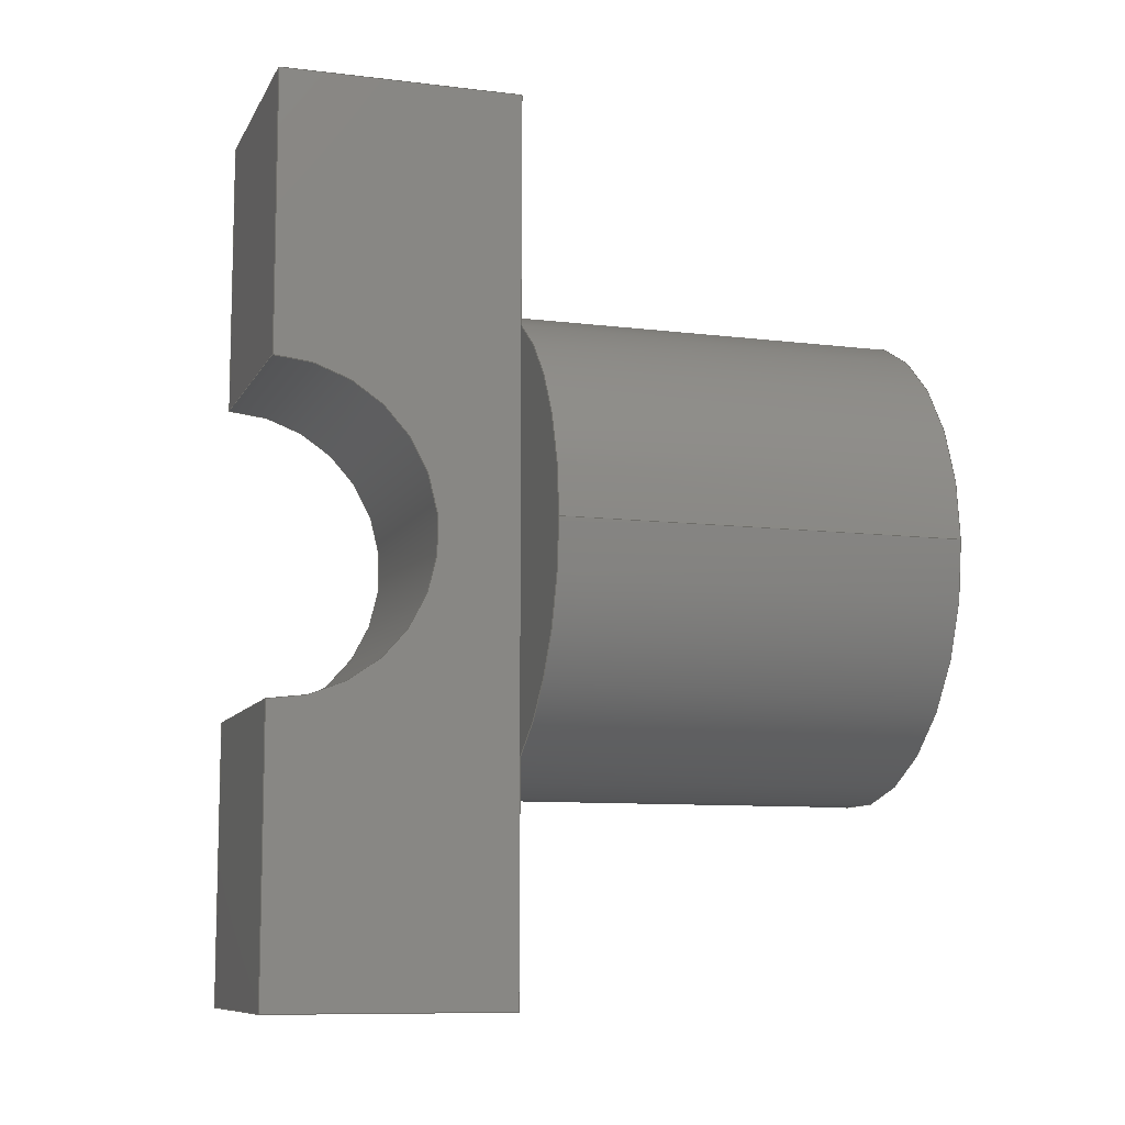
<metadata>
{"format":"step","ext":"step","renderer":"f3d","projection":"perspective","resolution":1024,"background":"white","views":[{"elev":-9.5,"azim":-107.7,"up":"+Z"}]}
</metadata>
<code>
ISO-10303-21;
DATA;
#1=MECHANICAL_DESIGN_GEOMETRIC_PRESENTATION_REPRESENTATION('',(#4),#446);
#2=SHAPE_REPRESENTATION_RELATIONSHIP('SRR','None',#453,#3);
#3=ADVANCED_BREP_SHAPE_REPRESENTATION('',(#5),#445);
#4=STYLED_ITEM('',(#463),#5);
#5=MANIFOLD_SOLID_BREP('Body1',#253);
#6=FACE_BOUND('',#49,.T.);
#7=PLANE('',#270);
#8=PLANE('',#271);
#9=PLANE('',#272);
#10=PLANE('',#274);
#11=PLANE('',#276);
#12=PLANE('',#277);
#13=PLANE('',#278);
#14=PLANE('',#279);
#15=PLANE('',#280);
#16=PLANE('',#283);
#17=PLANE('',#285);
#18=PLANE('',#292);
#19=FACE_OUTER_BOUND('',#34,.T.);
#20=FACE_OUTER_BOUND('',#35,.T.);
#21=FACE_OUTER_BOUND('',#36,.T.);
#22=FACE_OUTER_BOUND('',#37,.T.);
#23=FACE_OUTER_BOUND('',#38,.T.);
#24=FACE_OUTER_BOUND('',#39,.T.);
#25=FACE_OUTER_BOUND('',#40,.T.);
#26=FACE_OUTER_BOUND('',#41,.T.);
#27=FACE_OUTER_BOUND('',#42,.T.);
#28=FACE_OUTER_BOUND('',#43,.T.);
#29=FACE_OUTER_BOUND('',#44,.T.);
#30=FACE_OUTER_BOUND('',#45,.T.);
#31=FACE_OUTER_BOUND('',#46,.T.);
#32=FACE_OUTER_BOUND('',#47,.T.);
#33=FACE_OUTER_BOUND('',#48,.T.);
#34=EDGE_LOOP('',(#165,#166,#167,#168));
#35=EDGE_LOOP('',(#169,#170,#171,#172,#173,#174,#175,#176,#177));
#36=EDGE_LOOP('',(#178,#179,#180,#181));
#37=EDGE_LOOP('',(#182,#183,#184,#185));
#38=EDGE_LOOP('',(#186,#187,#188,#189));
#39=EDGE_LOOP('',(#190,#191,#192,#193));
#40=EDGE_LOOP('',(#194,#195,#196,#197));
#41=EDGE_LOOP('',(#198,#199,#200,#201,#202,#203,#204,#205,#206));
#42=EDGE_LOOP('',(#207,#208,#209,#210));
#43=EDGE_LOOP('',(#211,#212));
#44=EDGE_LOOP('',(#213,#214,#215));
#45=EDGE_LOOP('',(#216,#217,#218,#219));
#46=EDGE_LOOP('',(#220,#221,#222,#223,#224));
#47=EDGE_LOOP('',(#225,#226,#227,#228,#229,#230,#231,#232));
#48=EDGE_LOOP('',(#233));
#49=EDGE_LOOP('',(#234));
#50=CIRCLE('',#268,0.2);
#51=CIRCLE('',#269,0.2);
#52=CIRCLE('',#273,0.3);
#53=CIRCLE('',#275,0.3);
#54=CIRCLE('',#281,0.15);
#55=CIRCLE('',#282,0.15);
#56=CIRCLE('',#284,0.3);
#57=CIRCLE('',#286,0.3);
#58=CIRCLE('',#287,0.3);
#59=CIRCLE('',#289,0.15);
#60=CIRCLE('',#291,0.3);
#61=LINE('',#375,#85);
#62=LINE('',#379,#86);
#63=LINE('',#383,#87);
#64=LINE('',#385,#88);
#65=LINE('',#387,#89);
#66=LINE('',#389,#90);
#67=LINE('',#391,#91);
#68=LINE('',#393,#92);
#69=LINE('',#395,#93);
#70=LINE('',#396,#94);
#71=LINE('',#399,#95);
#72=LINE('',#400,#96);
#73=LINE('',#405,#97);
#74=LINE('',#406,#98);
#75=LINE('',#411,#99);
#76=LINE('',#412,#100);
#77=LINE('',#415,#101);
#78=LINE('',#416,#102);
#79=LINE('',#418,#103);
#80=LINE('',#420,#104);
#81=LINE('',#422,#105);
#82=LINE('',#423,#106);
#83=LINE('',#437,#107);
#84=LINE('',#440,#108);
#85=VECTOR('',#297,1);
#86=VECTOR('',#300,1);
#87=VECTOR('',#305,1);
#88=VECTOR('',#306,1);
#89=VECTOR('',#307,1);
#90=VECTOR('',#308,1);
#91=VECTOR('',#309,1);
#92=VECTOR('',#310,1);
#93=VECTOR('',#311,1);
#94=VECTOR('',#312,1);
#95=VECTOR('',#315,1);
#96=VECTOR('',#316,1);
#97=VECTOR('',#321,1);
#98=VECTOR('',#322,1);
#99=VECTOR('',#327,1);
#100=VECTOR('',#328,1);
#101=VECTOR('',#331,1);
#102=VECTOR('',#332,1);
#103=VECTOR('',#335,1);
#104=VECTOR('',#338,1);
#105=VECTOR('',#339,1);
#106=VECTOR('',#340,1);
#107=VECTOR('',#363,0.15);
#108=VECTOR('',#366,0.3);
#109=VERTEX_POINT('',#373);
#110=VERTEX_POINT('',#374);
#111=VERTEX_POINT('',#376);
#112=VERTEX_POINT('',#378);
#113=VERTEX_POINT('',#382);
#114=VERTEX_POINT('',#384);
#115=VERTEX_POINT('',#386);
#116=VERTEX_POINT('',#388);
#117=VERTEX_POINT('',#390);
#118=VERTEX_POINT('',#392);
#119=VERTEX_POINT('',#394);
#120=VERTEX_POINT('',#398);
#121=VERTEX_POINT('',#402);
#122=VERTEX_POINT('',#404);
#123=VERTEX_POINT('',#408);
#124=VERTEX_POINT('',#410);
#125=VERTEX_POINT('',#414);
#126=VERTEX_POINT('',#421);
#127=VERTEX_POINT('',#431);
#128=VERTEX_POINT('',#435);
#129=VERTEX_POINT('',#439);
#130=EDGE_CURVE('',#109,#110,#61,.T.);
#131=EDGE_CURVE('',#111,#109,#50,.T.);
#132=EDGE_CURVE('',#112,#111,#62,.T.);
#133=EDGE_CURVE('',#110,#112,#51,.T.);
#134=EDGE_CURVE('',#113,#112,#63,.T.);
#135=EDGE_CURVE('',#114,#113,#64,.T.);
#136=EDGE_CURVE('',#114,#115,#65,.T.);
#137=EDGE_CURVE('',#116,#115,#66,.T.);
#138=EDGE_CURVE('',#117,#116,#67,.T.);
#139=EDGE_CURVE('',#117,#118,#68,.T.);
#140=EDGE_CURVE('',#118,#119,#69,.T.);
#141=EDGE_CURVE('',#110,#119,#70,.T.);
#142=EDGE_CURVE('',#111,#120,#71,.T.);
#143=EDGE_CURVE('',#120,#113,#72,.T.);
#144=EDGE_CURVE('',#117,#121,#52,.T.);
#145=EDGE_CURVE('',#122,#121,#73,.T.);
#146=EDGE_CURVE('',#118,#122,#74,.T.);
#147=EDGE_CURVE('',#123,#115,#53,.T.);
#148=EDGE_CURVE('',#124,#114,#75,.T.);
#149=EDGE_CURVE('',#123,#124,#76,.T.);
#150=EDGE_CURVE('',#122,#125,#77,.T.);
#151=EDGE_CURVE('',#119,#125,#78,.T.);
#152=EDGE_CURVE('',#124,#120,#79,.T.);
#153=EDGE_CURVE('',#125,#109,#80,.T.);
#154=EDGE_CURVE('',#126,#121,#81,.T.);
#155=EDGE_CURVE('',#123,#126,#82,.T.);
#156=EDGE_CURVE('',#126,#116,#54,.T.);
#157=EDGE_CURVE('',#116,#126,#55,.T.);
#158=EDGE_CURVE('',#121,#123,#56,.T.);
#159=EDGE_CURVE('',#115,#127,#57,.T.);
#160=EDGE_CURVE('',#127,#117,#58,.T.);
#161=EDGE_CURVE('',#128,#128,#59,.T.);
#162=EDGE_CURVE('',#128,#116,#83,.T.);
#163=EDGE_CURVE('',#127,#129,#84,.T.);
#164=EDGE_CURVE('',#129,#129,#60,.T.);
#165=ORIENTED_EDGE('',*,*,#130,.F.);
#166=ORIENTED_EDGE('',*,*,#131,.F.);
#167=ORIENTED_EDGE('',*,*,#132,.F.);
#168=ORIENTED_EDGE('',*,*,#133,.F.);
#169=ORIENTED_EDGE('',*,*,#133,.T.);
#170=ORIENTED_EDGE('',*,*,#134,.F.);
#171=ORIENTED_EDGE('',*,*,#135,.F.);
#172=ORIENTED_EDGE('',*,*,#136,.T.);
#173=ORIENTED_EDGE('',*,*,#137,.F.);
#174=ORIENTED_EDGE('',*,*,#138,.F.);
#175=ORIENTED_EDGE('',*,*,#139,.T.);
#176=ORIENTED_EDGE('',*,*,#140,.T.);
#177=ORIENTED_EDGE('',*,*,#141,.F.);
#178=ORIENTED_EDGE('',*,*,#132,.T.);
#179=ORIENTED_EDGE('',*,*,#142,.T.);
#180=ORIENTED_EDGE('',*,*,#143,.T.);
#181=ORIENTED_EDGE('',*,*,#134,.T.);
#182=ORIENTED_EDGE('',*,*,#144,.T.);
#183=ORIENTED_EDGE('',*,*,#145,.F.);
#184=ORIENTED_EDGE('',*,*,#146,.F.);
#185=ORIENTED_EDGE('',*,*,#139,.F.);
#186=ORIENTED_EDGE('',*,*,#147,.T.);
#187=ORIENTED_EDGE('',*,*,#136,.F.);
#188=ORIENTED_EDGE('',*,*,#148,.F.);
#189=ORIENTED_EDGE('',*,*,#149,.F.);
#190=ORIENTED_EDGE('',*,*,#146,.T.);
#191=ORIENTED_EDGE('',*,*,#150,.T.);
#192=ORIENTED_EDGE('',*,*,#151,.F.);
#193=ORIENTED_EDGE('',*,*,#140,.F.);
#194=ORIENTED_EDGE('',*,*,#148,.T.);
#195=ORIENTED_EDGE('',*,*,#135,.T.);
#196=ORIENTED_EDGE('',*,*,#143,.F.);
#197=ORIENTED_EDGE('',*,*,#152,.F.);
#198=ORIENTED_EDGE('',*,*,#131,.T.);
#199=ORIENTED_EDGE('',*,*,#153,.F.);
#200=ORIENTED_EDGE('',*,*,#150,.F.);
#201=ORIENTED_EDGE('',*,*,#145,.T.);
#202=ORIENTED_EDGE('',*,*,#154,.F.);
#203=ORIENTED_EDGE('',*,*,#155,.F.);
#204=ORIENTED_EDGE('',*,*,#149,.T.);
#205=ORIENTED_EDGE('',*,*,#152,.T.);
#206=ORIENTED_EDGE('',*,*,#142,.F.);
#207=ORIENTED_EDGE('',*,*,#130,.T.);
#208=ORIENTED_EDGE('',*,*,#141,.T.);
#209=ORIENTED_EDGE('',*,*,#151,.T.);
#210=ORIENTED_EDGE('',*,*,#153,.T.);
#211=ORIENTED_EDGE('',*,*,#156,.T.);
#212=ORIENTED_EDGE('',*,*,#157,.T.);
#213=ORIENTED_EDGE('',*,*,#154,.T.);
#214=ORIENTED_EDGE('',*,*,#158,.T.);
#215=ORIENTED_EDGE('',*,*,#155,.T.);
#216=ORIENTED_EDGE('',*,*,#138,.T.);
#217=ORIENTED_EDGE('',*,*,#137,.T.);
#218=ORIENTED_EDGE('',*,*,#159,.T.);
#219=ORIENTED_EDGE('',*,*,#160,.T.);
#220=ORIENTED_EDGE('',*,*,#161,.F.);
#221=ORIENTED_EDGE('',*,*,#162,.T.);
#222=ORIENTED_EDGE('',*,*,#156,.F.);
#223=ORIENTED_EDGE('',*,*,#157,.F.);
#224=ORIENTED_EDGE('',*,*,#162,.F.);
#225=ORIENTED_EDGE('',*,*,#159,.F.);
#226=ORIENTED_EDGE('',*,*,#147,.F.);
#227=ORIENTED_EDGE('',*,*,#158,.F.);
#228=ORIENTED_EDGE('',*,*,#144,.F.);
#229=ORIENTED_EDGE('',*,*,#160,.F.);
#230=ORIENTED_EDGE('',*,*,#163,.T.);
#231=ORIENTED_EDGE('',*,*,#164,.T.);
#232=ORIENTED_EDGE('',*,*,#163,.F.);
#233=ORIENTED_EDGE('',*,*,#164,.F.);
#234=ORIENTED_EDGE('',*,*,#161,.T.);
#235=CYLINDRICAL_SURFACE('',#267,0.2);
#236=CYLINDRICAL_SURFACE('',#288,0.15);
#237=CYLINDRICAL_SURFACE('',#290,0.3);
#238=ADVANCED_FACE('',(#19),#235,.F.);
#239=ADVANCED_FACE('',(#20),#7,.T.);
#240=ADVANCED_FACE('',(#21),#8,.T.);
#241=ADVANCED_FACE('',(#22),#9,.F.);
#242=ADVANCED_FACE('',(#23),#10,.F.);
#243=ADVANCED_FACE('',(#24),#11,.T.);
#244=ADVANCED_FACE('',(#25),#12,.T.);
#245=ADVANCED_FACE('',(#26),#13,.T.);
#246=ADVANCED_FACE('',(#27),#14,.T.);
#247=ADVANCED_FACE('',(#28),#15,.F.);
#248=ADVANCED_FACE('',(#29),#16,.T.);
#249=ADVANCED_FACE('',(#30),#17,.T.);
#250=ADVANCED_FACE('',(#31),#236,.F.);
#251=ADVANCED_FACE('',(#32),#237,.T.);
#252=ADVANCED_FACE('',(#33,#6),#18,.F.);
#253=CLOSED_SHELL('',(#238,#239,#240,#241,#242,#243,#244,#245,#246,#247,
#248,#249,#250,#251,#252));
#254=DERIVED_UNIT_ELEMENT(#256,1);
#255=DERIVED_UNIT_ELEMENT(#448,3);
#256=(
MASS_UNIT()
NAMED_UNIT(*)
SI_UNIT(.KILO.,.GRAM.)
);
#257=DERIVED_UNIT((#254,#255));
#258=MEASURE_REPRESENTATION_ITEM('density measure',
POSITIVE_RATIO_MEASURE(7850),#257);
#259=PROPERTY_DEFINITION_REPRESENTATION(#264,#261);
#260=PROPERTY_DEFINITION_REPRESENTATION(#265,#262);
#261=REPRESENTATION('material name',(#263),#445);
#262=REPRESENTATION('density',(#258),#445);
#263=DESCRIPTIVE_REPRESENTATION_ITEM('Steel','Steel');
#264=PROPERTY_DEFINITION('material property','material name',#455);
#265=PROPERTY_DEFINITION('material property','density of part',#455);
#266=AXIS2_PLACEMENT_3D('placement',#371,#293,#294);
#267=AXIS2_PLACEMENT_3D('',#372,#295,#296);
#268=AXIS2_PLACEMENT_3D('',#377,#298,#299);
#269=AXIS2_PLACEMENT_3D('',#380,#301,#302);
#270=AXIS2_PLACEMENT_3D('',#381,#303,#304);
#271=AXIS2_PLACEMENT_3D('',#397,#313,#314);
#272=AXIS2_PLACEMENT_3D('',#401,#317,#318);
#273=AXIS2_PLACEMENT_3D('',#403,#319,#320);
#274=AXIS2_PLACEMENT_3D('',#407,#323,#324);
#275=AXIS2_PLACEMENT_3D('',#409,#325,#326);
#276=AXIS2_PLACEMENT_3D('',#413,#329,#330);
#277=AXIS2_PLACEMENT_3D('',#417,#333,#334);
#278=AXIS2_PLACEMENT_3D('',#419,#336,#337);
#279=AXIS2_PLACEMENT_3D('',#424,#341,#342);
#280=AXIS2_PLACEMENT_3D('',#425,#343,#344);
#281=AXIS2_PLACEMENT_3D('',#426,#345,#346);
#282=AXIS2_PLACEMENT_3D('',#427,#347,#348);
#283=AXIS2_PLACEMENT_3D('',#428,#349,#350);
#284=AXIS2_PLACEMENT_3D('',#429,#351,#352);
#285=AXIS2_PLACEMENT_3D('',#430,#353,#354);
#286=AXIS2_PLACEMENT_3D('',#432,#355,#356);
#287=AXIS2_PLACEMENT_3D('',#433,#357,#358);
#288=AXIS2_PLACEMENT_3D('',#434,#359,#360);
#289=AXIS2_PLACEMENT_3D('',#436,#361,#362);
#290=AXIS2_PLACEMENT_3D('',#438,#364,#365);
#291=AXIS2_PLACEMENT_3D('',#441,#367,#368);
#292=AXIS2_PLACEMENT_3D('',#442,#369,#370);
#293=DIRECTION('axis',(0,0,1));
#294=DIRECTION('refdir',(1,0,0));
#295=DIRECTION('center_axis',(-1,0,0));
#296=DIRECTION('ref_axis',(0,0,-1));
#297=DIRECTION('',(-1,0,0));
#298=DIRECTION('center_axis',(-1,0,0));
#299=DIRECTION('ref_axis',(0,0,-1));
#300=DIRECTION('',(1,0,0));
#301=DIRECTION('center_axis',(1,0,0));
#302=DIRECTION('ref_axis',(0,0,-1));
#303=DIRECTION('center_axis',(-1,0,0));
#304=DIRECTION('ref_axis',(0,0,1));
#305=DIRECTION('',(0,0,1));
#306=DIRECTION('',(0,1,0));
#307=DIRECTION('',(0,0,1));
#308=DIRECTION('',(0,0,-1));
#309=DIRECTION('',(0,0,-1));
#310=DIRECTION('',(0,0,1));
#311=DIRECTION('',(0,1,0));
#312=DIRECTION('',(0,0,1));
#313=DIRECTION('center_axis',(0,1,0));
#314=DIRECTION('ref_axis',(0,0,1));
#315=DIRECTION('',(0,0,-1));
#316=DIRECTION('',(-1,0,0));
#317=DIRECTION('center_axis',(0,1,0));
#318=DIRECTION('ref_axis',(-1,0,0));
#319=DIRECTION('center_axis',(0,1,0));
#320=DIRECTION('ref_axis',(1,0,0));
#321=DIRECTION('',(0,0,-1));
#322=DIRECTION('',(1,0,0));
#323=DIRECTION('center_axis',(0,1,0));
#324=DIRECTION('ref_axis',(-1,0,0));
#325=DIRECTION('center_axis',(0,1,0));
#326=DIRECTION('ref_axis',(1,0,0));
#327=DIRECTION('',(-1,0,0));
#328=DIRECTION('',(0,0,-1));
#329=DIRECTION('center_axis',(0,0,1));
#330=DIRECTION('ref_axis',(1,0,0));
#331=DIRECTION('',(0,1,0));
#332=DIRECTION('',(1,0,0));
#333=DIRECTION('center_axis',(0,0,-1));
#334=DIRECTION('ref_axis',(-1,0,0));
#335=DIRECTION('',(0,1,0));
#336=DIRECTION('center_axis',(1,0,0));
#337=DIRECTION('ref_axis',(0,0,-1));
#338=DIRECTION('',(0,0,-1));
#339=DIRECTION('',(0,0,1));
#340=DIRECTION('',(0,0,1));
#341=DIRECTION('center_axis',(0,1,0));
#342=DIRECTION('ref_axis',(0,0,1));
#343=DIRECTION('center_axis',(0,1,0));
#344=DIRECTION('ref_axis',(-1,0,0));
#345=DIRECTION('center_axis',(0,-1,0));
#346=DIRECTION('ref_axis',(1,0,0));
#347=DIRECTION('center_axis',(0,-1,0));
#348=DIRECTION('ref_axis',(1,0,0));
#349=DIRECTION('center_axis',(0,1,0));
#350=DIRECTION('ref_axis',(1,0,0));
#351=DIRECTION('center_axis',(0,1,0));
#352=DIRECTION('ref_axis',(1,0,0));
#353=DIRECTION('center_axis',(0,1,0));
#354=DIRECTION('ref_axis',(1,0,0));
#355=DIRECTION('center_axis',(0,1,0));
#356=DIRECTION('ref_axis',(1,0,0));
#357=DIRECTION('center_axis',(0,1,0));
#358=DIRECTION('ref_axis',(1,0,0));
#359=DIRECTION('center_axis',(0,1,0));
#360=DIRECTION('ref_axis',(1,0,0));
#361=DIRECTION('center_axis',(0,1,0));
#362=DIRECTION('ref_axis',(1,0,0));
#363=DIRECTION('',(0,1,0));
#364=DIRECTION('center_axis',(0,1,0));
#365=DIRECTION('ref_axis',(1,0,0));
#366=DIRECTION('',(0,-1,0));
#367=DIRECTION('center_axis',(0,1,0));
#368=DIRECTION('ref_axis',(1,0,0));
#369=DIRECTION('center_axis',(0,1,0));
#370=DIRECTION('ref_axis',(1,0,0));
#371=CARTESIAN_POINT('',(0,0,0));
#372=CARTESIAN_POINT('Origin',(0.15,0.8,0));
#373=CARTESIAN_POINT('',(0.15,0.8,0.2));
#374=CARTESIAN_POINT('',(-0.15,0.8,0.2));
#375=CARTESIAN_POINT('',(0.15,0.8,0.2));
#376=CARTESIAN_POINT('',(0.15,0.8,-0.2));
#377=CARTESIAN_POINT('Origin',(0.15,0.8,0));
#378=CARTESIAN_POINT('',(-0.15,0.8,-0.2));
#379=CARTESIAN_POINT('',(0.15,0.8,-0.2));
#380=CARTESIAN_POINT('Origin',(-0.15,0.8,0));
#381=CARTESIAN_POINT('Origin',(-0.15,0.5,-0.55));
#382=CARTESIAN_POINT('',(-0.15,0.8,-0.55));
#383=CARTESIAN_POINT('',(-0.15,0.8,-0.55));
#384=CARTESIAN_POINT('',(-0.15,0.5,-0.55));
#385=CARTESIAN_POINT('',(-0.15,0.5,-0.55));
#386=CARTESIAN_POINT('',(-0.15,0.5,-0.2598));
#387=CARTESIAN_POINT('',(-0.15,0.5,-0.55));
#388=CARTESIAN_POINT('',(-0.15,0.5,-1.837e-17));
#389=CARTESIAN_POINT('',(-0.15,0.5,-0.275));
#390=CARTESIAN_POINT('',(-0.15,0.5,0.2598));
#391=CARTESIAN_POINT('',(-0.15,0.5,-0.275));
#392=CARTESIAN_POINT('',(-0.15,0.5,0.55));
#393=CARTESIAN_POINT('',(-0.15,0.5,-0.55));
#394=CARTESIAN_POINT('',(-0.15,0.8,0.55));
#395=CARTESIAN_POINT('',(-0.15,0.5,0.55));
#396=CARTESIAN_POINT('',(-0.15,0.8,-0.55));
#397=CARTESIAN_POINT('Origin',(0,0.8,0));
#398=CARTESIAN_POINT('',(0.15,0.8,-0.55));
#399=CARTESIAN_POINT('',(0.15,0.8,0.55));
#400=CARTESIAN_POINT('',(0.15,0.8,-0.55));
#401=CARTESIAN_POINT('Origin',(0,0.5,0));
#402=CARTESIAN_POINT('',(0.15,0.5,0.2598));
#403=CARTESIAN_POINT('Origin',(0,0.5,0));
#404=CARTESIAN_POINT('',(0.15,0.5,0.55));
#405=CARTESIAN_POINT('',(0.15,0.5,0.55));
#406=CARTESIAN_POINT('',(-0.15,0.5,0.55));
#407=CARTESIAN_POINT('Origin',(0,0.5,0));
#408=CARTESIAN_POINT('',(0.15,0.5,-0.2598));
#409=CARTESIAN_POINT('Origin',(0,0.5,0));
#410=CARTESIAN_POINT('',(0.15,0.5,-0.55));
#411=CARTESIAN_POINT('',(0.15,0.5,-0.55));
#412=CARTESIAN_POINT('',(0.15,0.5,0.55));
#413=CARTESIAN_POINT('Origin',(-0.15,0.5,0.55));
#414=CARTESIAN_POINT('',(0.15,0.8,0.55));
#415=CARTESIAN_POINT('',(0.15,0.5,0.55));
#416=CARTESIAN_POINT('',(-0.15,0.8,0.55));
#417=CARTESIAN_POINT('Origin',(0.15,0.5,-0.55));
#418=CARTESIAN_POINT('',(0.15,0.5,-0.55));
#419=CARTESIAN_POINT('Origin',(0.15,0.5,0.55));
#420=CARTESIAN_POINT('',(0.15,0.8,0.55));
#421=CARTESIAN_POINT('',(0.15,0.5,0));
#422=CARTESIAN_POINT('',(0.15,0.5,0.275));
#423=CARTESIAN_POINT('',(0.15,0.5,0.275));
#424=CARTESIAN_POINT('Origin',(0,0.8,0));
#425=CARTESIAN_POINT('Origin',(0,0.5,0));
#426=CARTESIAN_POINT('Origin',(0,0.5,0));
#427=CARTESIAN_POINT('Origin',(0,0.5,0));
#428=CARTESIAN_POINT('Origin',(0,0.5,0));
#429=CARTESIAN_POINT('Origin',(0,0.5,0));
#430=CARTESIAN_POINT('Origin',(0,0.5,0));
#431=CARTESIAN_POINT('',(-0.3,0.5,3.674e-17));
#432=CARTESIAN_POINT('Origin',(0,0.5,0));
#433=CARTESIAN_POINT('Origin',(0,0.5,0));
#434=CARTESIAN_POINT('Origin',(0,0,0));
#435=CARTESIAN_POINT('',(-0.15,0,-1.837e-17));
#436=CARTESIAN_POINT('Origin',(0,0,0));
#437=CARTESIAN_POINT('',(-0.15,0,1.837e-17));
#438=CARTESIAN_POINT('Origin',(0,0,0));
#439=CARTESIAN_POINT('',(-0.3,0,3.674e-17));
#440=CARTESIAN_POINT('',(-0.3,0,3.674e-17));
#441=CARTESIAN_POINT('Origin',(0,0,0));
#442=CARTESIAN_POINT('Origin',(0,0,0));
#443=UNCERTAINTY_MEASURE_WITH_UNIT(LENGTH_MEASURE(0.001),#447,
'DISTANCE_ACCURACY_VALUE',
'Maximum model space distance between geometric entities at asserted c
onnectivities');
#444=UNCERTAINTY_MEASURE_WITH_UNIT(LENGTH_MEASURE(0.001),#447,
'DISTANCE_ACCURACY_VALUE',
'Maximum model space distance between geometric entities at asserted c
onnectivities');
#445=(
GEOMETRIC_REPRESENTATION_CONTEXT(3)
GLOBAL_UNCERTAINTY_ASSIGNED_CONTEXT((#443))
GLOBAL_UNIT_ASSIGNED_CONTEXT((#447,#449,#450))
REPRESENTATION_CONTEXT('','3D')
);
#446=(
GEOMETRIC_REPRESENTATION_CONTEXT(3)
GLOBAL_UNCERTAINTY_ASSIGNED_CONTEXT((#444))
GLOBAL_UNIT_ASSIGNED_CONTEXT((#447,#449,#450))
REPRESENTATION_CONTEXT('','3D')
);
#447=(
LENGTH_UNIT()
NAMED_UNIT(*)
SI_UNIT(.CENTI.,.METRE.)
);
#448=(
LENGTH_UNIT()
NAMED_UNIT(*)
SI_UNIT($,.METRE.)
);
#449=(
NAMED_UNIT(*)
PLANE_ANGLE_UNIT()
SI_UNIT($,.RADIAN.)
);
#450=(
NAMED_UNIT(*)
SI_UNIT($,.STERADIAN.)
SOLID_ANGLE_UNIT()
);
#451=SHAPE_DEFINITION_REPRESENTATION(#452,#453);
#452=PRODUCT_DEFINITION_SHAPE('',$,#455);
#453=SHAPE_REPRESENTATION('',(#266),#445);
#454=PRODUCT_DEFINITION_CONTEXT('part definition',#459,'design');
#455=PRODUCT_DEFINITION('fly','fly v1',#456,#454);
#456=PRODUCT_DEFINITION_FORMATION('',$,#461);
#457=PRODUCT_RELATED_PRODUCT_CATEGORY('fly v1','fly v1',(#461));
#458=APPLICATION_PROTOCOL_DEFINITION('international standard',
'automotive_design',2009,#459);
#459=APPLICATION_CONTEXT(
'Core Data for Automotive Mechanical Design Process');
#460=PRODUCT_CONTEXT('part definition',#459,'mechanical');
#461=PRODUCT('fly','fly v1',$,(#460));
#462=PRESENTATION_STYLE_ASSIGNMENT((#464));
#463=PRESENTATION_STYLE_ASSIGNMENT((#465));
#464=SURFACE_STYLE_USAGE(.BOTH.,#466);
#465=SURFACE_STYLE_USAGE(.BOTH.,#467);
#466=SURFACE_SIDE_STYLE('',(#468));
#467=SURFACE_SIDE_STYLE('',(#469));
#468=SURFACE_STYLE_FILL_AREA(#470);
#469=SURFACE_STYLE_FILL_AREA(#471);
#470=FILL_AREA_STYLE('Steel - Satin',(#472));
#471=FILL_AREA_STYLE('Paint - Metal Flake (Red)',(#473));
#472=FILL_AREA_STYLE_COLOUR('Steel - Satin',#474);
#473=FILL_AREA_STYLE_COLOUR('Paint - Metal Flake (Red)',#475);
#474=COLOUR_RGB('Steel - Satin',0.6275,0.6275,0.6275);
#475=COLOUR_RGB('Paint - Metal Flake (Red)',0.7686,0.2078,
0.1529);
ENDSEC;
END-ISO-10303-21;

</code>
